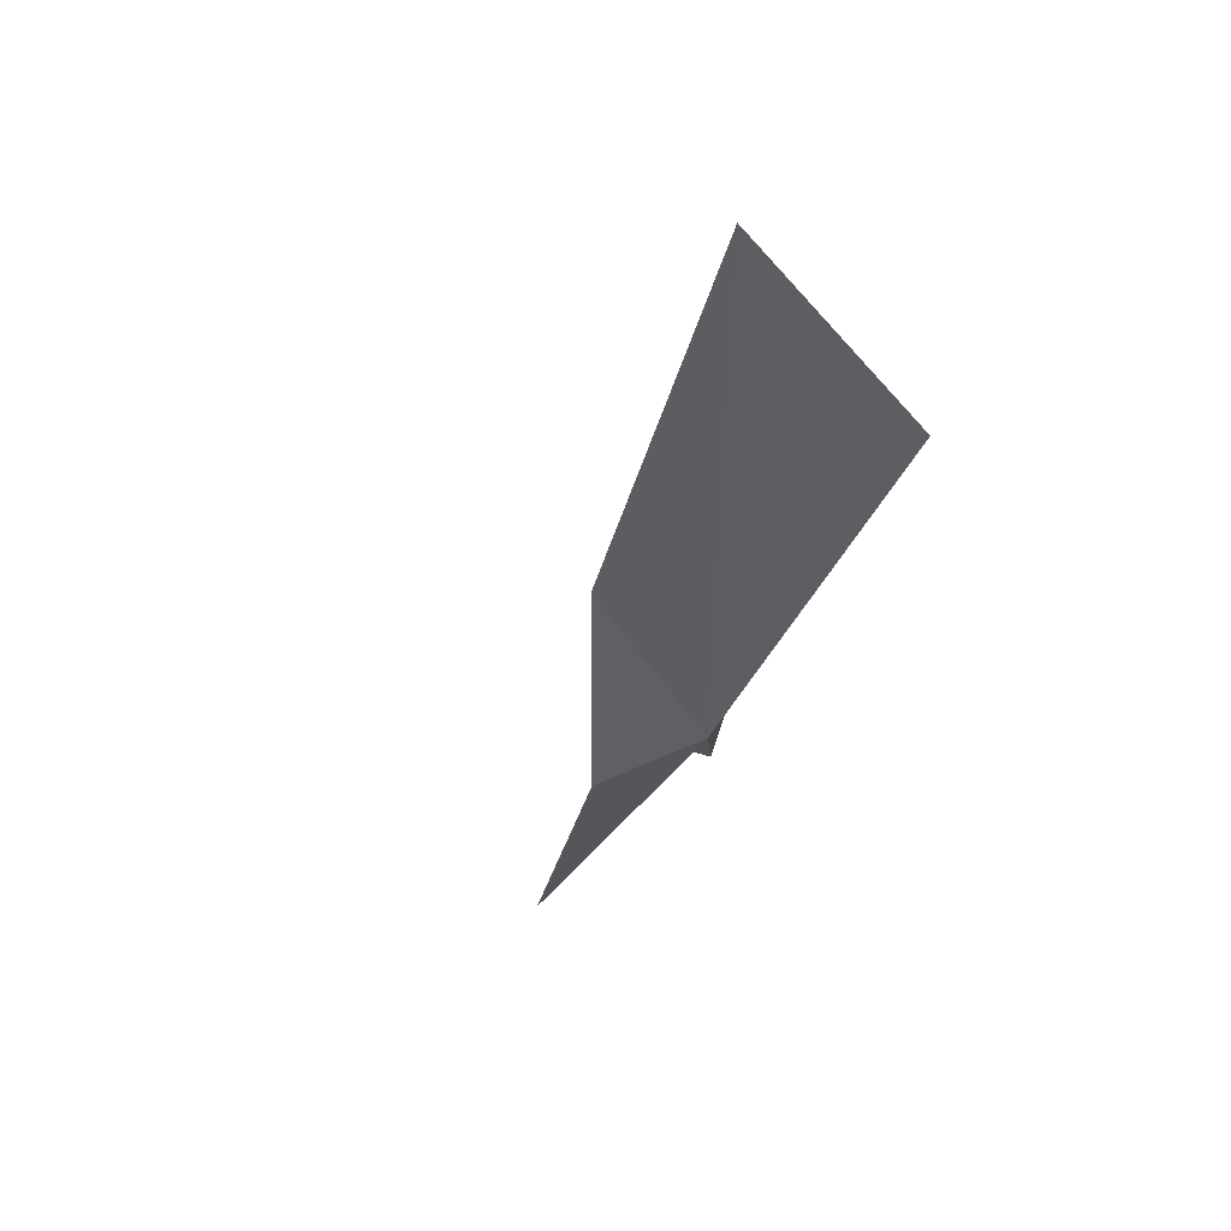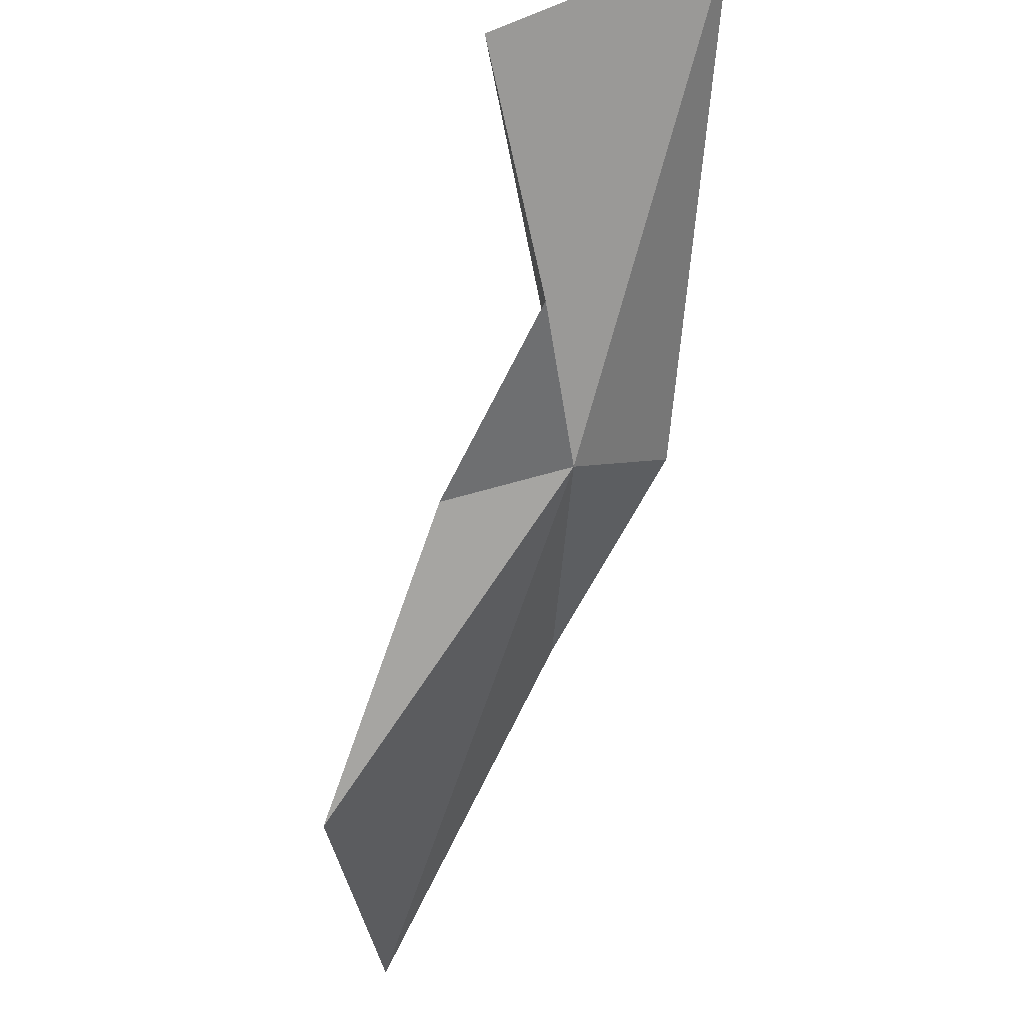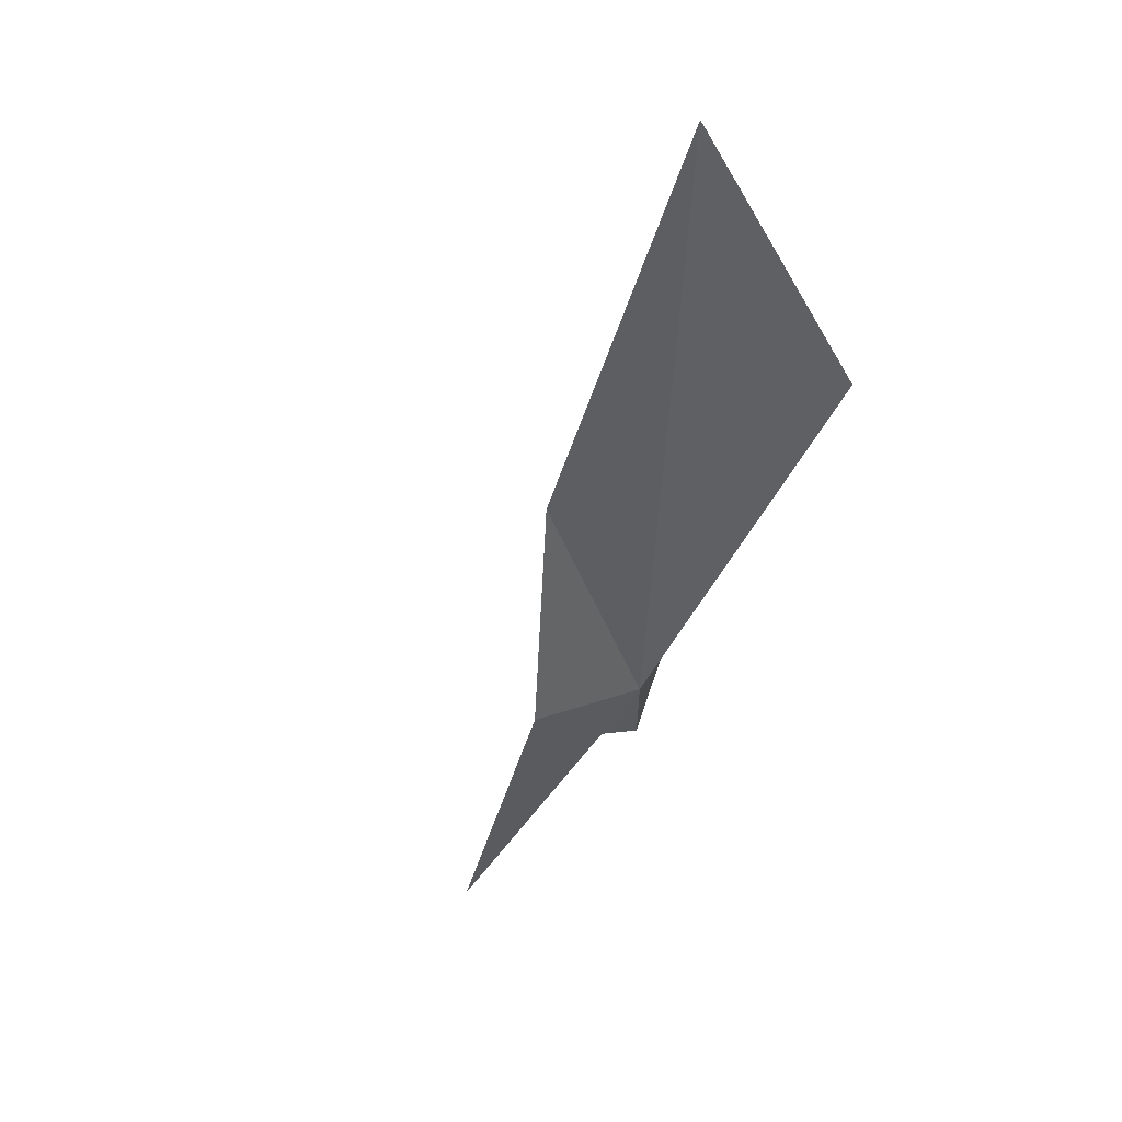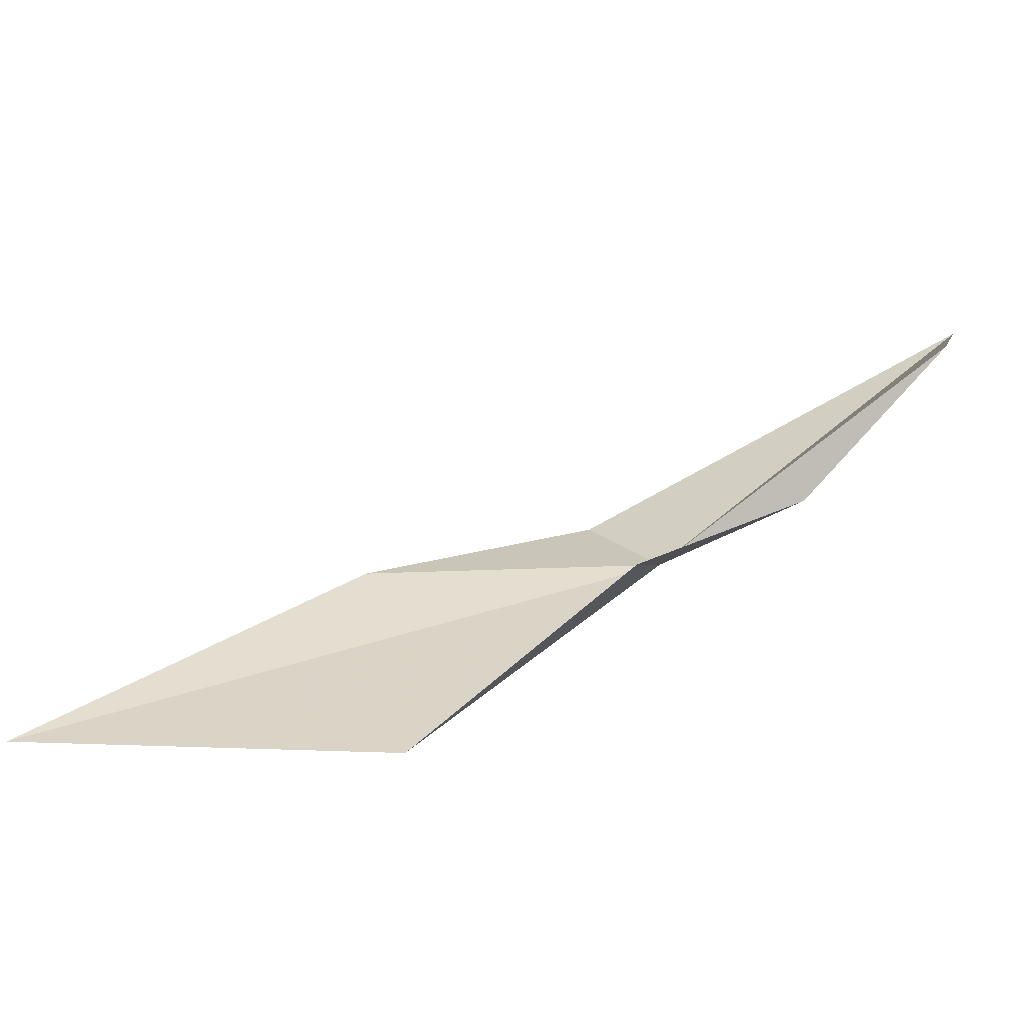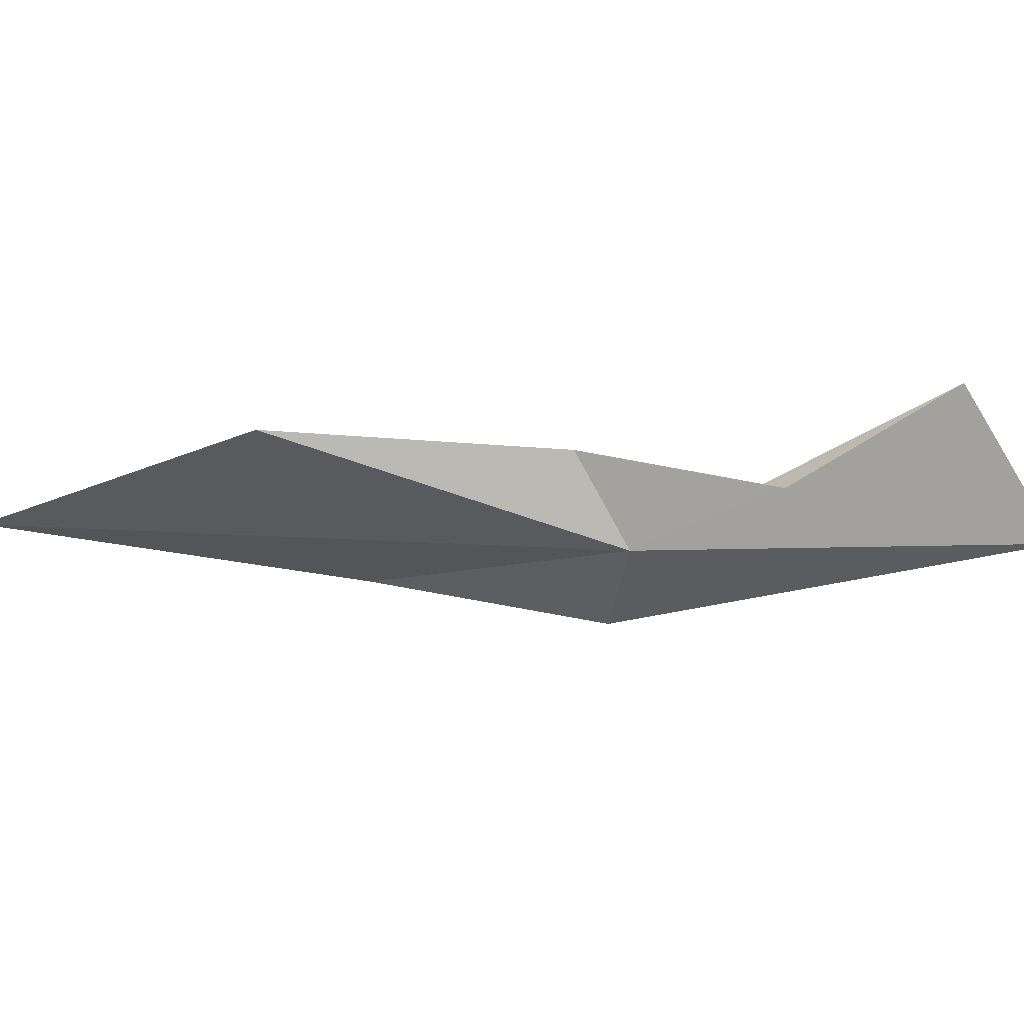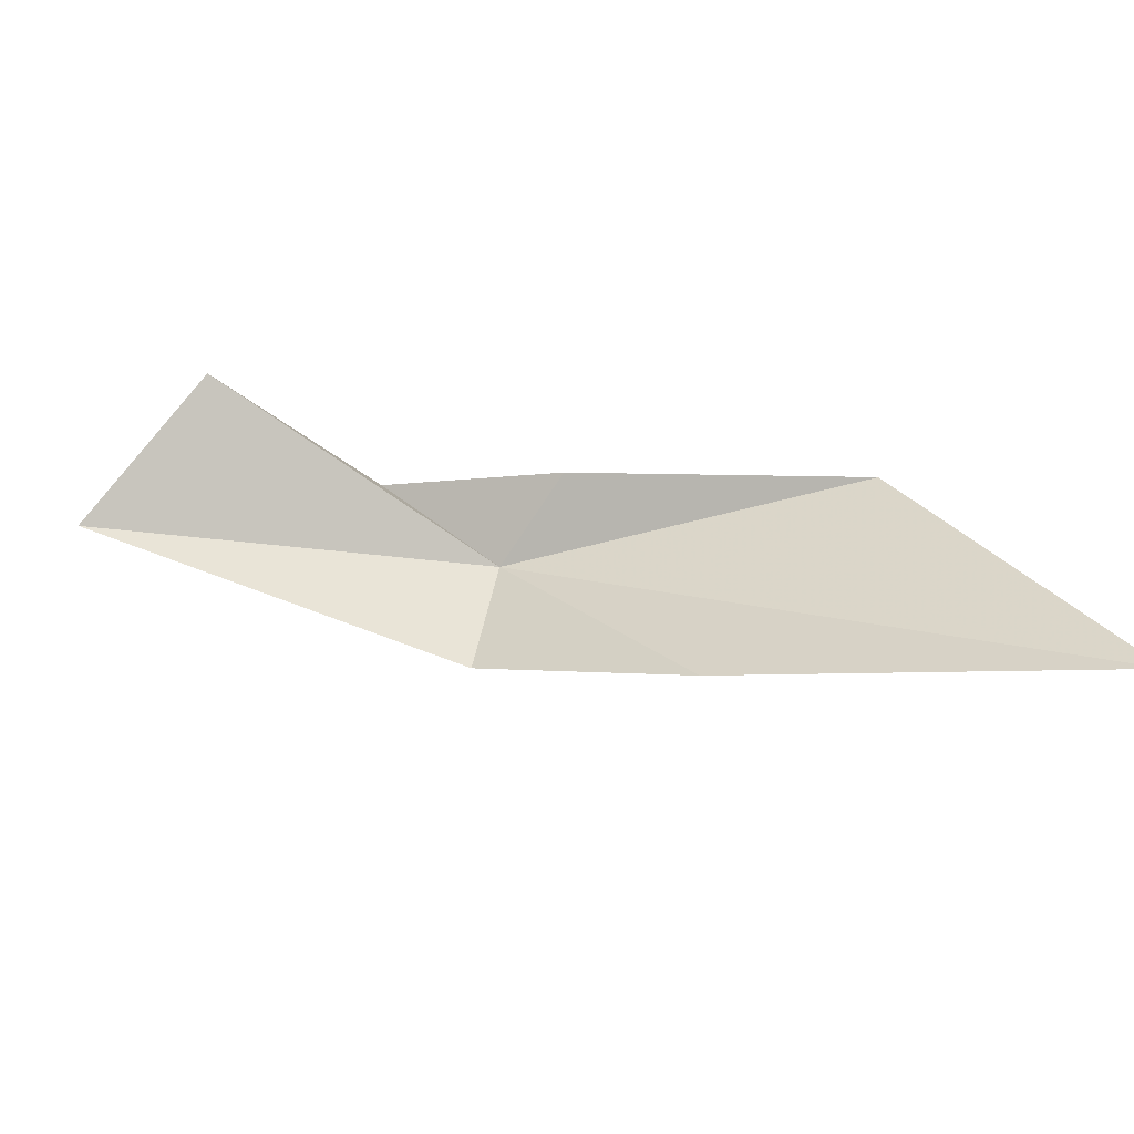
<metadata>
{"format":"obj","ext":"obj","renderer":"f3d","projection":"perspective","resolution":1024,"background":"white","views":[{"elev":-29.7,"azim":36.6,"up":"+Z"},{"elev":74.6,"azim":110.3,"up":"+Y"},{"elev":-38.9,"azim":34.1,"up":"+Z"},{"elev":57.3,"azim":107.3,"up":"+Z"},{"elev":-6.0,"azim":137.9,"up":"+Z"},{"elev":19.1,"azim":-20.2,"up":"+Z"}]}
</metadata>
<code>
v 15.12 33.48 17.25
v 8.34 39.96 21.95
v 4.326 40.17 17.65
v 26.7 17.85 18.37
v 24.59 28.86 20.23
v 12.72 37.12 18.88
v 13.4 30.87 15.37
v 17.71 25.11 16.71
v 16.94 33.14 19.96
f 1 3 2
f 1 5 4
f 1 2 6
f 1 7 3
f 1 8 7
f 1 9 5
f 1 6 9
f 1 4 8

</code>
